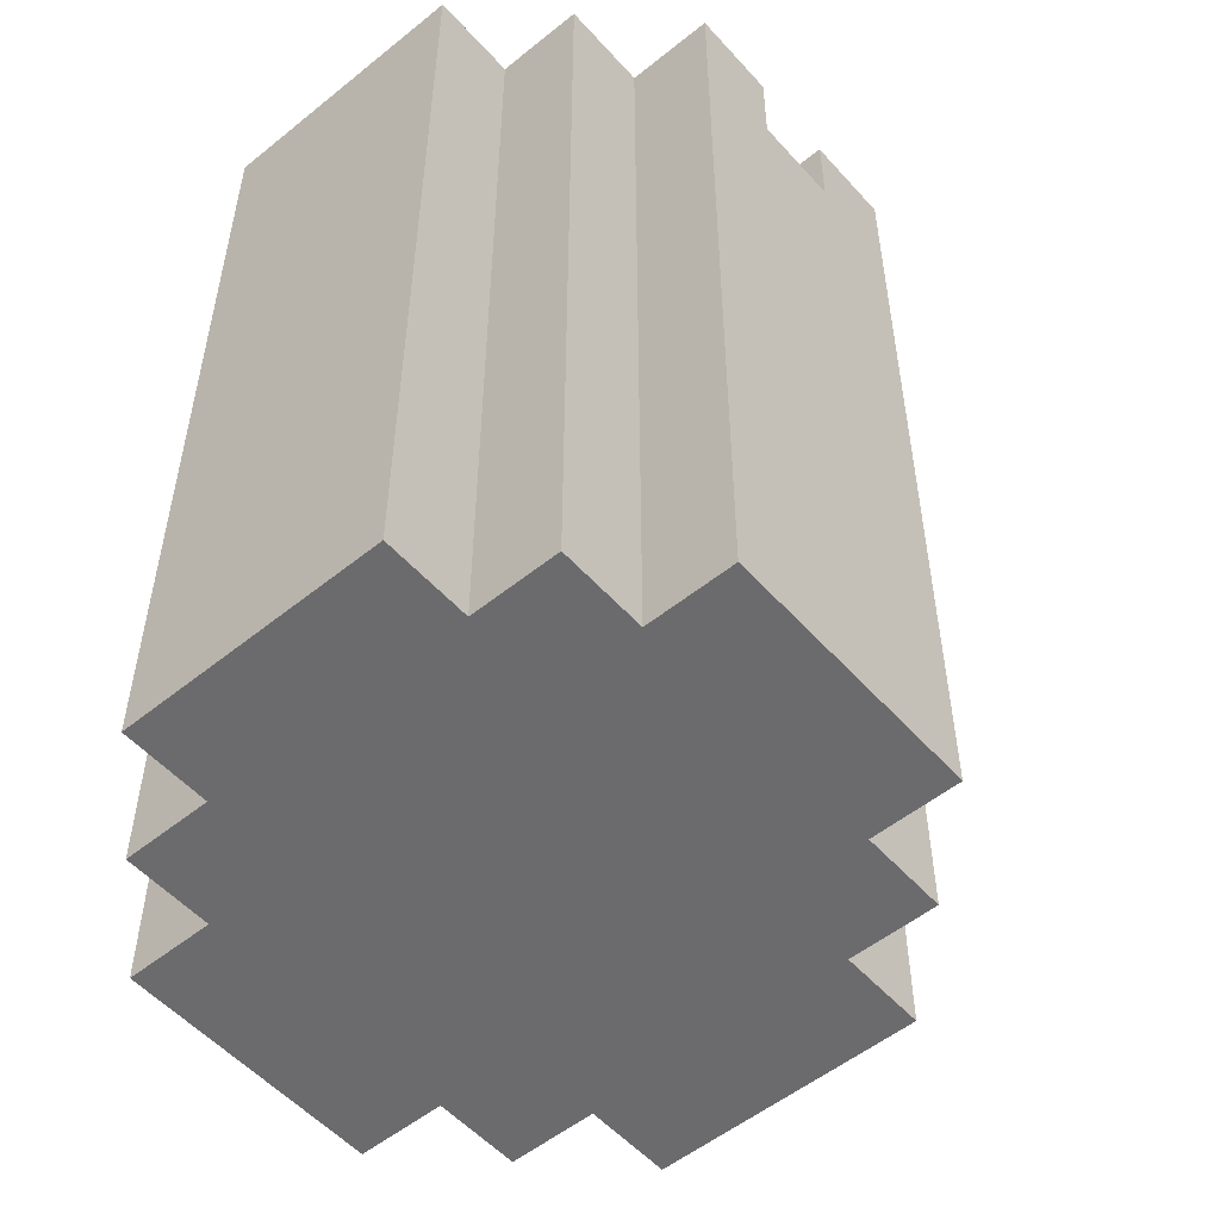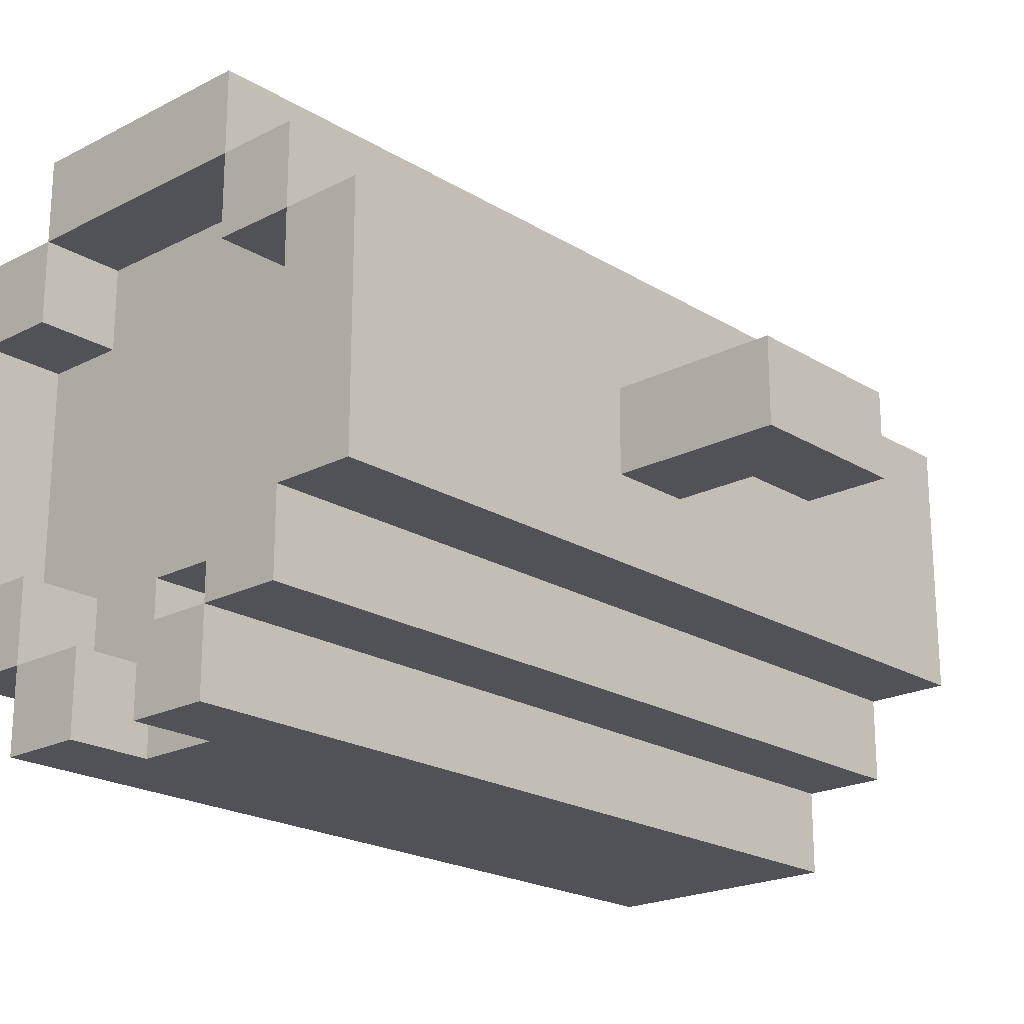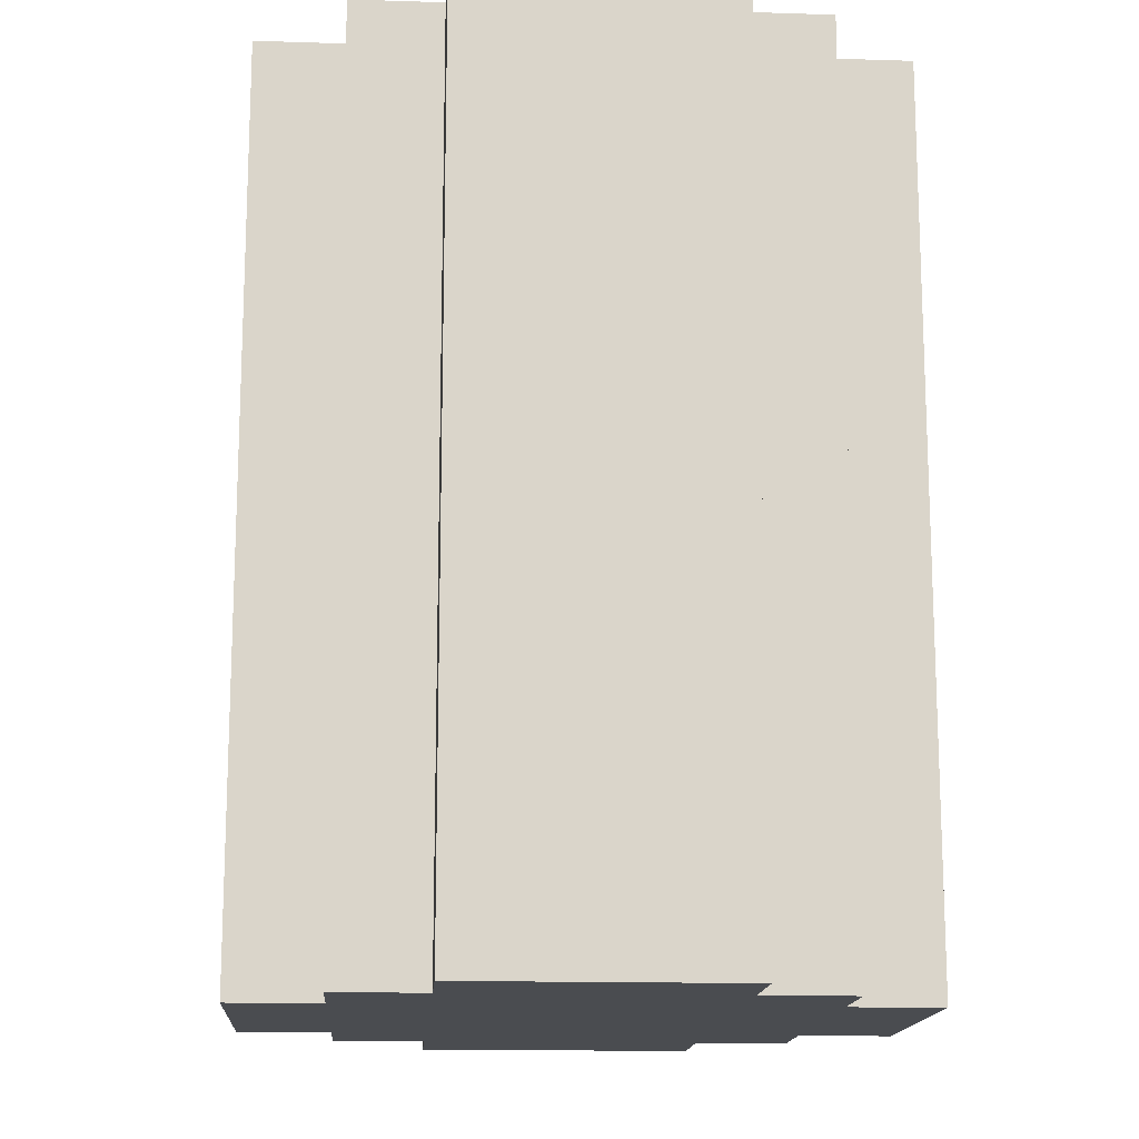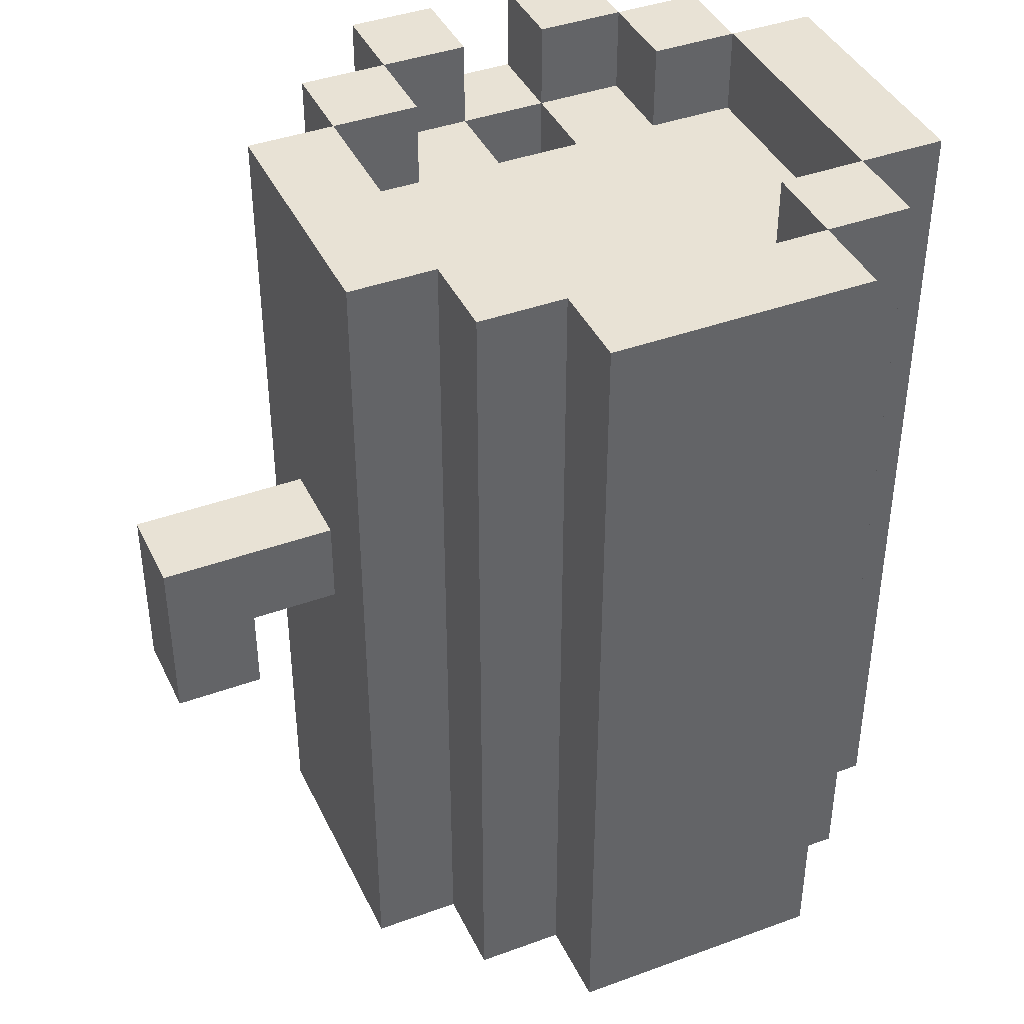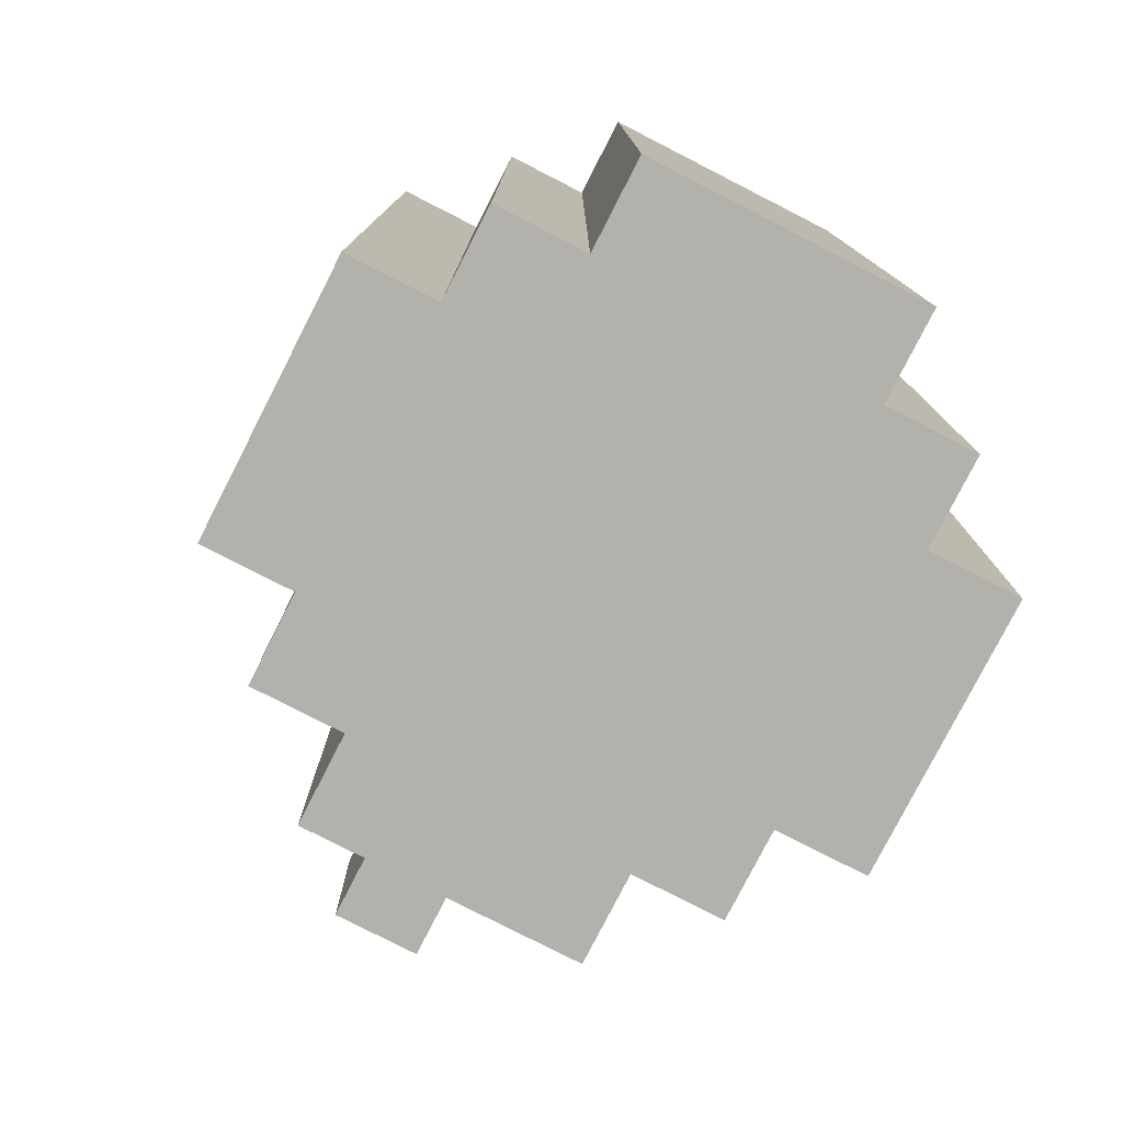
<metadata>
{"format":"obj","ext":"obj","renderer":"f3d","projection":"perspective","resolution":1024,"background":"white","views":[{"elev":-53.5,"azim":130.7,"up":"+Y"},{"elev":-21.0,"azim":-137.4,"up":"+Z"},{"elev":-15.1,"azim":86.1,"up":"+Y"},{"elev":40.9,"azim":-24.0,"up":"+Y"},{"elev":-78.9,"azim":62.9,"up":"+Y"}]}
</metadata>
<code>
o
v 0.5 1.9 1.2
v 0.5 1.9 1.1
v 0.5 2.1 1.2
v 0.5 2.1 1.1
v 0.7 1.5 1.3
v 0.7 1.5 1
v 0.7 1.6 1.3
v 0.7 1.6 1.1
v 0.7 1.7 1.1
v 0.7 1.7 1
v 0.7 2 1.2
v 0.7 2 1.1
v 0.7 2.1 1.2
v 0.7 2.1 1.1
v 0.7 2.3 1.3
v 0.7 2.3 1.2
v 0.7 2.3 1.1
v 0.7 2.3 1
v 0.7 2.4 1.2
v 0.7 2.4 1.1
v 0.7 2.5 1.3
v 0.7 2.5 1
v 0.8 1.5 1.4
v 0.8 1.5 1.3
v 0.8 1.5 1
v 0.8 1.5 0.9
v 0.8 1.6 1.3
v 0.8 1.7 1.4
v 0.8 1.7 1.3
v 0.8 1.7 1
v 0.8 1.7 0.9
v 0.8 2.2 1.4
v 0.8 2.2 1.3
v 0.8 2.3 1.3
v 0.8 2.3 1
v 0.8 2.3 0.9
v 0.8 2.5 1.4
v 0.8 2.5 1.3
v 0.8 2.5 1
v 0.8 2.5 0.9
v 0.9 1.5 1.5
v 0.9 1.5 1.4
v 0.9 1.5 0.9
v 0.9 1.5 0.8
v 0.9 1.7 1.5
v 0.9 1.7 1.4
v 0.9 1.7 0.9
v 0.9 1.8 0.9
v 0.9 1.8 0.8
v 0.9 2.2 1.4
v 0.9 2.3 1.5
v 0.9 2.3 1.4
v 0.9 2.3 0.9
v 0.9 2.4 0.9
v 0.9 2.4 0.8
v 0.9 2.5 1.5
v 0.9 2.5 1.4
v 0.9 2.5 0.9
v 0.9 2.5 0.8
v 1.1 2.1 1.1
v 1.1 2.1 1
v 1.1 2.2 1
v 1.1 2.2 0.9
v 1.1 2.3 1.1
v 1.1 2.3 1
v 1.1 2.3 0.9
v 1.1 2.4 1
v 1.1 2.4 0.9
v 1.1 2.4 0.8
v 1.1 2.5 0.9
v 1.1 2.5 0.8
v 1.2 2.4 1.4
v 1.2 2.4 1.3
v 1.2 2.4 1
v 1.2 2.4 0.9
v 1.2 2.5 1.4
v 1.2 2.5 1.3
v 1.2 2.5 1
v 1.2 2.5 0.9
v 1.3 2.4 1.3
v 1.3 2.4 1
v 1.3 2.5 1.3
v 1.3 2.5 1
v 0.6 1.9 1.2
v 0.6 1.9 1.1
v 0.6 2 1.2
v 0.6 2 1.1
v 0.8 2.4 1.3
v 0.8 2.4 1
v 0.8 2.5 1.3
v 0.8 2.5 1
v 0.9 2.4 1.4
v 0.9 2.4 1.3
v 0.9 2.4 1
v 0.9 2.4 0.9
v 0.9 2.5 1.4
v 0.9 2.5 1.3
v 0.9 2.5 1
v 0.9 2.5 0.9
v 1 2.1 1.1
v 1 2.1 1
v 1 2.2 1
v 1 2.2 0.9
v 1 2.3 1.1
v 1 2.3 1
v 1 2.3 0.9
v 1 2.4 1
v 1 2.4 0.9
v 1 2.4 0.8
v 1 2.5 0.9
v 1 2.5 0.8
v 1.2 1.5 1.5
v 1.2 1.5 1.4
v 1.2 1.5 0.9
v 1.2 1.5 0.8
v 1.2 1.6 0.9
v 1.2 1.6 0.8
v 1.2 1.8 1.5
v 1.2 1.8 1.4
v 1.2 2.3 0.9
v 1.2 2.4 1.5
v 1.2 2.4 1.4
v 1.2 2.4 0.9
v 1.2 2.4 0.8
v 1.2 2.5 1.5
v 1.2 2.5 1.4
v 1.2 2.5 0.9
v 1.2 2.5 0.8
v 1.3 1.5 1.4
v 1.3 1.5 1.3
v 1.3 1.5 1
v 1.3 1.5 0.9
v 1.3 1.6 1
v 1.3 1.6 0.9
v 1.3 1.7 1.3
v 1.3 1.8 1.4
v 1.3 1.8 1.3
v 1.3 2.3 1
v 1.3 2.3 0.9
v 1.3 2.4 1.4
v 1.3 2.4 1.3
v 1.3 2.5 1.4
v 1.3 2.5 1.3
v 1.3 2.5 1
v 1.3 2.5 0.9
v 1.4 1.5 1.3
v 1.4 1.5 1
v 1.4 1.6 1.1
v 1.4 1.6 1
v 1.4 1.7 1.3
v 1.4 1.7 1.1
v 1.4 2.3 1.2
v 1.4 2.3 1
v 1.4 2.4 1.3
v 1.4 2.4 1.2
v 1.4 2.5 1.3
v 1.4 2.5 1
v 0.9 1.5 1.5
v 0.9 1.7 1.5
v 0.9 2.3 1.5
v 0.9 2.5 1.5
v 1 1.7 1.5
v 1 1.8 1.5
v 1 2.3 1.5
v 1 2.4 1.5
v 1.2 1.5 1.5
v 1.2 1.8 1.5
v 1.2 2.4 1.5
v 1.2 2.5 1.5
v 0.8 1.5 1.4
v 0.8 1.7 1.4
v 0.8 2.2 1.4
v 0.8 2.5 1.4
v 0.9 1.5 1.4
v 0.9 1.7 1.4
v 0.9 2.2 1.4
v 0.9 2.3 1.4
v 0.9 2.5 1.4
v 1.2 1.5 1.4
v 1.2 1.8 1.4
v 1.2 2.4 1.4
v 1.2 2.5 1.4
v 1.3 1.5 1.4
v 1.3 1.8 1.4
v 1.3 2.4 1.4
v 1.3 2.5 1.4
v 0.7 1.5 1.3
v 0.7 1.6 1.3
v 0.7 2.3 1.3
v 0.7 2.5 1.3
v 0.8 1.5 1.3
v 0.8 1.6 1.3
v 0.8 1.7 1.3
v 0.8 2.2 1.3
v 0.8 2.3 1.3
v 0.8 2.5 1.3
v 1.3 1.5 1.3
v 1.3 1.7 1.3
v 1.3 1.8 1.3
v 1.3 2.4 1.3
v 1.3 2.5 1.3
v 1.4 1.5 1.3
v 1.4 1.7 1.3
v 1.4 2.4 1.3
v 1.4 2.5 1.3
v 0.5 1.9 1.2
v 0.5 2.1 1.2
v 0.6 1.9 1.2
v 0.6 2 1.2
v 0.7 2 1.2
v 0.7 2.1 1.2
v 0.8 2.4 1
v 0.8 2.5 1
v 0.9 2.4 1
v 0.9 2.5 1
v 1 2.1 1
v 1 2.2 1
v 1.1 2.1 1
v 1.1 2.2 1
v 1.2 2.4 1
v 1.2 2.5 1
v 1.3 2.4 1
v 1.3 2.5 1
v 0.9 2.4 0.9
v 0.9 2.5 0.9
v 1 2.2 0.9
v 1 2.3 0.9
v 1 2.4 0.9
v 1 2.5 0.9
v 1.1 2.2 0.9
v 1.1 2.3 0.9
v 1.1 2.4 0.9
v 1.1 2.5 0.9
v 1.2 2.4 0.9
v 1.2 2.5 0.9
v 0.9 2.4 1.4
v 0.9 2.5 1.4
v 1.2 2.4 1.4
v 1.2 2.5 1.4
v 0.8 2.4 1.3
v 0.8 2.5 1.3
v 0.9 2.4 1.3
v 0.9 2.5 1.3
v 1.2 2.4 1.3
v 1.2 2.5 1.3
v 1.3 2.4 1.3
v 1.3 2.5 1.3
v 0.5 1.9 1.1
v 0.5 2.1 1.1
v 0.6 1.9 1.1
v 0.6 2 1.1
v 0.7 2 1.1
v 0.7 2.1 1.1
v 1 2.1 1.1
v 1 2.3 1.1
v 1.1 2.1 1.1
v 1.1 2.3 1.1
v 0.7 1.5 1
v 0.7 1.7 1
v 0.7 2.3 1
v 0.7 2.5 1
v 0.8 1.5 1
v 0.8 1.7 1
v 0.8 2.3 1
v 0.8 2.5 1
v 1 2.3 1
v 1 2.4 1
v 1.1 2.3 1
v 1.1 2.4 1
v 1.3 1.5 1
v 1.3 1.6 1
v 1.3 2.3 1
v 1.3 2.5 1
v 1.4 1.5 1
v 1.4 1.6 1
v 1.4 2.3 1
v 1.4 2.5 1
v 0.8 1.5 0.9
v 0.8 1.7 0.9
v 0.8 2.3 0.9
v 0.8 2.5 0.9
v 0.9 1.5 0.9
v 0.9 1.7 0.9
v 0.9 1.8 0.9
v 0.9 2.3 0.9
v 0.9 2.4 0.9
v 0.9 2.5 0.9
v 1.2 1.5 0.9
v 1.2 1.6 0.9
v 1.2 2.3 0.9
v 1.2 2.4 0.9
v 1.2 2.5 0.9
v 1.3 1.5 0.9
v 1.3 1.6 0.9
v 1.3 2.3 0.9
v 1.3 2.5 0.9
v 0.9 1.5 0.8
v 0.9 1.8 0.8
v 0.9 2.4 0.8
v 0.9 2.5 0.8
v 1 1.7 0.8
v 1 1.8 0.8
v 1 2.3 0.8
v 1 2.4 0.8
v 1 2.5 0.8
v 1.1 1.6 0.8
v 1.1 1.7 0.8
v 1.1 2.3 0.8
v 1.1 2.4 0.8
v 1.1 2.5 0.8
v 1.2 1.5 0.8
v 1.2 1.6 0.8
v 1.2 2.4 0.8
v 1.2 2.5 0.8
v 0.9 1.5 1.5
v 1.2 1.5 1.5
v 0.8 1.5 1.4
v 0.9 1.5 1.4
v 1.2 1.5 1.4
v 1.3 1.5 1.4
v 0.7 1.5 1.3
v 0.8 1.5 1.3
v 0.9 1.5 1.3
v 1.2 1.5 1.3
v 1.3 1.5 1.3
v 1.4 1.5 1.3
v 0.7 1.5 1
v 0.8 1.5 1
v 0.9 1.5 1
v 1.2 1.5 1
v 1.3 1.5 1
v 1.4 1.5 1
v 0.8 1.5 0.9
v 0.9 1.5 0.9
v 1.2 1.5 0.9
v 1.3 1.5 0.9
v 0.9 1.5 0.8
v 1.2 1.5 0.8
v 0.5 1.9 1.2
v 0.6 1.9 1.2
v 0.5 1.9 1.1
v 0.6 1.9 1.1
v 0.6 2 1.2
v 0.7 2 1.2
v 0.6 2 1.1
v 0.7 2 1.1
v 1 2.3 1.1
v 1.1 2.3 1.1
v 1 2.3 1
v 1.1 2.3 1
v 0.5 2.1 1.2
v 0.7 2.1 1.2
v 0.5 2.1 1.1
v 0.7 2.1 1.1
v 1 2.1 1.1
v 1.1 2.1 1.1
v 1 2.1 1
v 1.1 2.1 1
v 1 2.2 1
v 1.1 2.2 1
v 1 2.2 0.9
v 1.1 2.2 0.9
v 0.9 2.4 1.4
v 1.2 2.4 1.4
v 0.8 2.4 1.3
v 0.9 2.4 1.3
v 1.2 2.4 1.3
v 1.3 2.4 1.3
v 0.8 2.4 1
v 0.9 2.4 1
v 1 2.4 1
v 1.1 2.4 1
v 1.2 2.4 1
v 1.3 2.4 1
v 0.9 2.4 0.9
v 1 2.4 0.9
v 1.1 2.4 0.9
v 1.2 2.4 0.9
v 1 2.4 0.8
v 1.1 2.4 0.8
v 0.9 2.5 1.5
v 1.2 2.5 1.5
v 0.8 2.5 1.4
v 0.9 2.5 1.4
v 1.2 2.5 1.4
v 1.3 2.5 1.4
v 0.7 2.5 1.3
v 0.8 2.5 1.3
v 0.9 2.5 1.3
v 1.2 2.5 1.3
v 1.3 2.5 1.3
v 1.4 2.5 1.3
v 0.7 2.5 1
v 0.8 2.5 1
v 0.9 2.5 1
v 1.2 2.5 1
v 1.3 2.5 1
v 1.4 2.5 1
v 0.8 2.5 0.9
v 0.9 2.5 0.9
v 1 2.5 0.9
v 1.1 2.5 0.9
v 1.2 2.5 0.9
v 1.3 2.5 0.9
v 0.9 2.5 0.8
v 1 2.5 0.8
v 1.1 2.5 0.8
v 1.2 2.5 0.8
f 3 2 1
f 4 2 3
f 7 6 5
f 8 6 7
f 9 8 7
f 9 6 8
f 10 6 9
f 11 9 7
f 11 10 9
f 12 10 11
f 13 11 7
f 14 10 12
f 15 13 7
f 15 14 13
f 16 14 15
f 17 10 14
f 17 14 16
f 18 10 17
f 19 16 15
f 19 17 16
f 20 18 17
f 20 17 19
f 21 19 15
f 21 20 19
f 22 18 20
f 22 20 21
f 27 24 23
f 28 27 23
f 29 27 28
f 30 26 25
f 31 26 30
f 32 29 28
f 33 29 32
f 34 33 32
f 35 31 30
f 36 31 35
f 37 34 32
f 38 34 37
f 39 36 35
f 40 36 39
f 45 42 41
f 46 42 45
f 47 44 43
f 48 44 47
f 49 44 48
f 50 46 45
f 51 50 45
f 52 50 51
f 53 49 48
f 54 49 53
f 55 49 54
f 56 52 51
f 57 52 56
f 58 55 54
f 59 55 58
f 62 61 60
f 64 62 60
f 64 63 62
f 65 63 64
f 66 63 65
f 67 66 65
f 68 66 67
f 70 69 68
f 71 69 70
f 76 73 72
f 77 73 76
f 78 75 74
f 79 75 78
f 82 81 80
f 83 81 82
f 84 85 86
f 86 85 87
f 88 89 90
f 90 89 91
f 92 93 96
f 96 93 97
f 94 95 98
f 98 95 99
f 100 101 102
f 100 102 104
f 102 103 104
f 104 103 105
f 105 103 106
f 105 106 107
f 107 106 108
f 108 109 110
f 110 109 111
f 114 115 116
f 116 115 117
f 112 113 118
f 118 113 119
f 116 117 120
f 118 119 121
f 121 119 122
f 120 117 123
f 123 117 124
f 121 122 125
f 125 122 126
f 123 124 127
f 127 124 128
f 131 132 133
f 133 132 134
f 129 130 135
f 129 135 136
f 136 135 137
f 133 134 138
f 138 134 139
f 136 137 140
f 140 137 141
f 140 141 142
f 142 141 143
f 138 139 144
f 144 139 145
f 146 147 148
f 148 147 149
f 146 148 150
f 148 149 151
f 150 148 151
f 150 151 152
f 151 149 153
f 152 151 153
f 150 152 154
f 152 153 155
f 154 152 155
f 154 155 156
f 155 153 157
f 156 155 157
f 162 159 158
f 162 160 159
f 163 160 162
f 164 161 160
f 164 160 163
f 165 161 164
f 166 163 162
f 166 162 158
f 167 165 164
f 167 163 166
f 167 164 163
f 168 161 165
f 168 165 167
f 169 161 168
f 174 171 170
f 175 172 171
f 175 171 174
f 176 173 172
f 176 172 175
f 177 173 176
f 178 173 177
f 183 180 179
f 184 181 180
f 184 180 183
f 185 182 181
f 185 181 184
f 186 182 185
f 191 188 187
f 192 189 188
f 192 188 191
f 193 189 192
f 194 189 193
f 195 190 189
f 195 189 194
f 196 190 195
f 202 198 197
f 203 199 198
f 203 198 202
f 203 200 199
f 204 201 200
f 204 200 203
f 205 201 204
f 208 207 206
f 209 207 208
f 210 207 209
f 211 207 210
f 214 213 212
f 215 213 214
f 218 217 216
f 219 217 218
f 222 221 220
f 223 221 222
f 228 225 224
f 229 225 228
f 230 227 226
f 231 228 227
f 231 227 230
f 232 228 231
f 234 233 232
f 235 233 234
f 236 237 238
f 238 237 239
f 240 241 242
f 242 241 243
f 244 245 246
f 246 245 247
f 248 249 250
f 250 249 251
f 251 249 252
f 252 249 253
f 254 255 256
f 256 255 257
f 258 259 262
f 259 260 263
f 262 259 263
f 260 261 264
f 263 260 264
f 264 261 265
f 266 267 268
f 268 267 269
f 270 271 274
f 271 272 275
f 274 271 275
f 272 273 276
f 275 272 276
f 276 273 277
f 278 279 282
f 279 280 283
f 282 279 283
f 283 280 284
f 280 281 285
f 284 280 285
f 285 281 286
f 286 281 287
f 288 289 293
f 289 290 294
f 293 289 294
f 291 292 295
f 294 290 295
f 290 291 295
f 295 292 296
f 297 298 301
f 298 299 302
f 301 298 302
f 302 299 303
f 299 300 304
f 303 299 304
f 304 300 305
f 297 301 306
f 302 303 307
f 306 301 307
f 301 302 307
f 303 304 308
f 307 303 308
f 308 304 309
f 297 306 311
f 306 307 312
f 311 306 312
f 307 308 312
f 308 309 312
f 309 310 313
f 312 309 313
f 313 310 314
f 318 316 315
f 319 316 318
f 322 318 317
f 323 319 318
f 323 318 322
f 324 320 319
f 324 319 323
f 325 320 324
f 327 322 321
f 328 323 322
f 328 322 327
f 328 324 323
f 328 325 324
f 329 325 328
f 330 325 329
f 331 326 325
f 331 325 330
f 332 326 331
f 333 329 328
f 334 330 329
f 334 329 333
f 335 331 330
f 335 330 334
f 336 331 335
f 337 335 334
f 338 335 337
f 341 340 339
f 342 340 341
f 345 344 343
f 346 344 345
f 349 348 347
f 350 348 349
f 351 352 353
f 353 352 354
f 355 356 357
f 357 356 358
f 359 360 361
f 361 360 362
f 363 364 366
f 366 364 367
f 365 366 369
f 367 368 369
f 366 367 369
f 369 368 370
f 370 368 371
f 371 368 372
f 372 368 373
f 373 368 374
f 370 371 375
f 375 371 376
f 372 373 377
f 377 373 378
f 376 377 379
f 379 377 380
f 381 382 384
f 384 382 385
f 383 384 388
f 388 384 389
f 385 386 390
f 390 386 391
f 387 388 393
f 393 388 394
f 391 392 397
f 397 392 398
f 394 395 399
f 399 395 400
f 396 397 403
f 403 397 404
f 400 401 405
f 405 401 406
f 402 403 407
f 407 403 408

</code>
